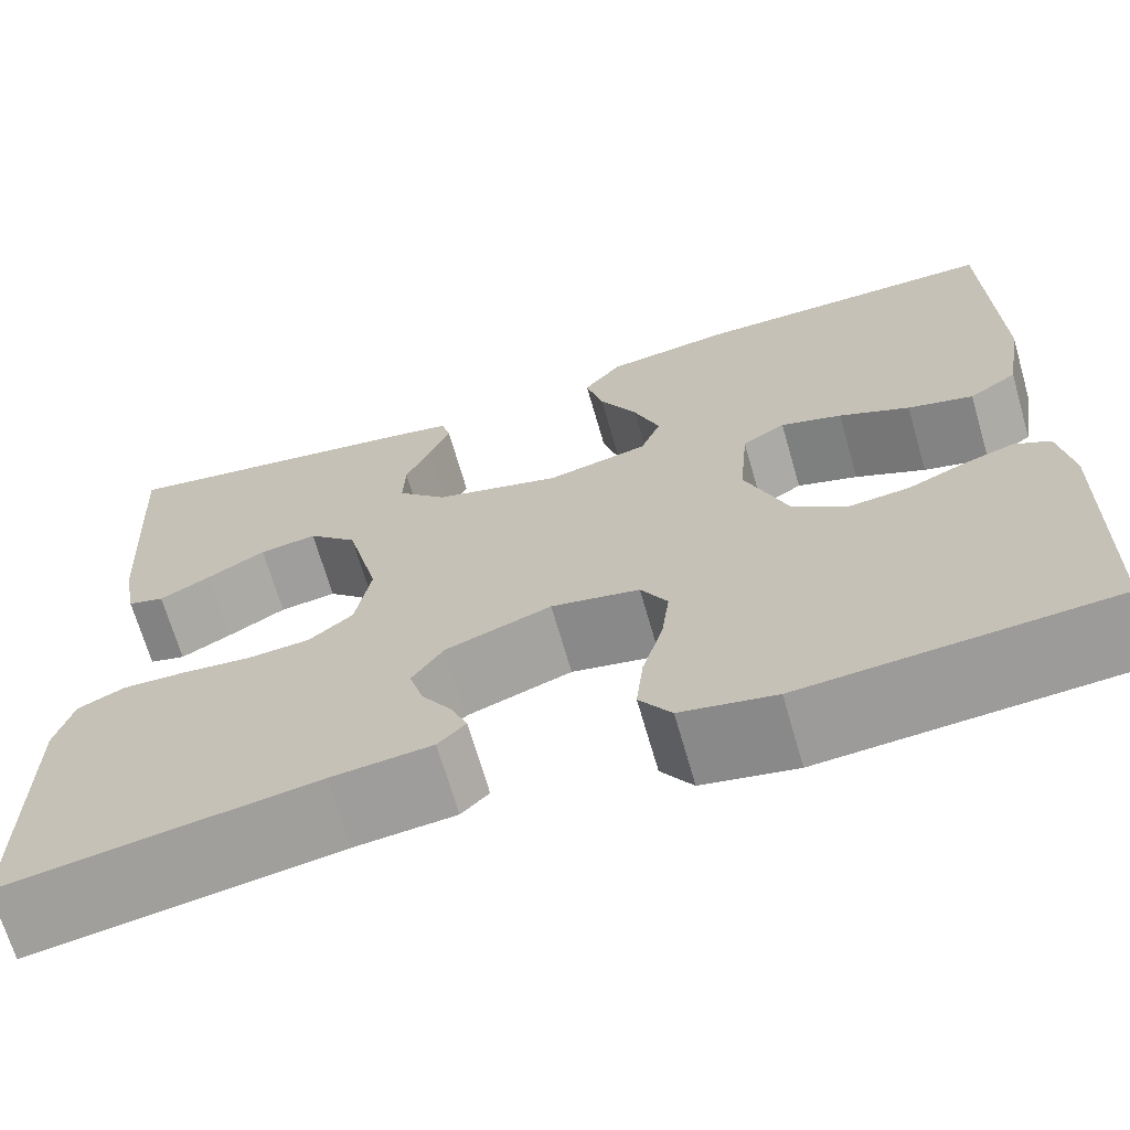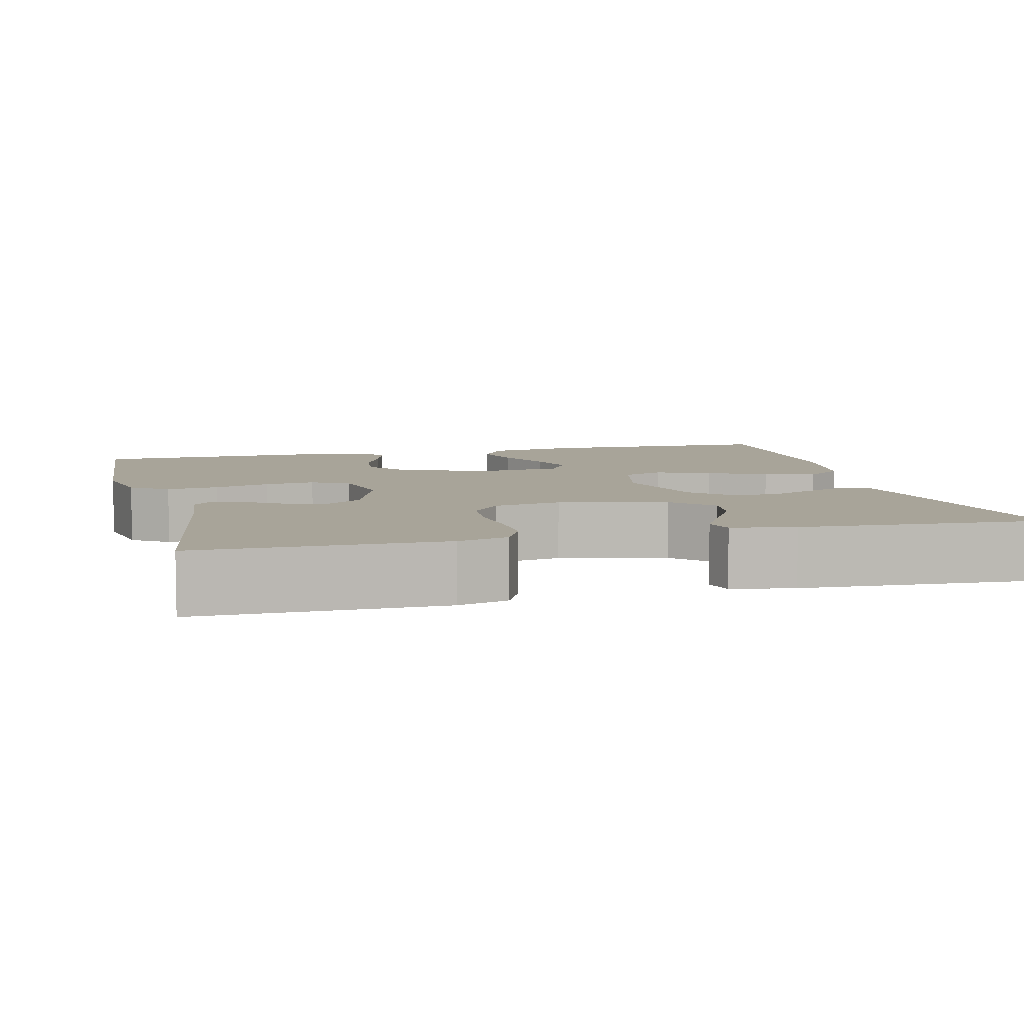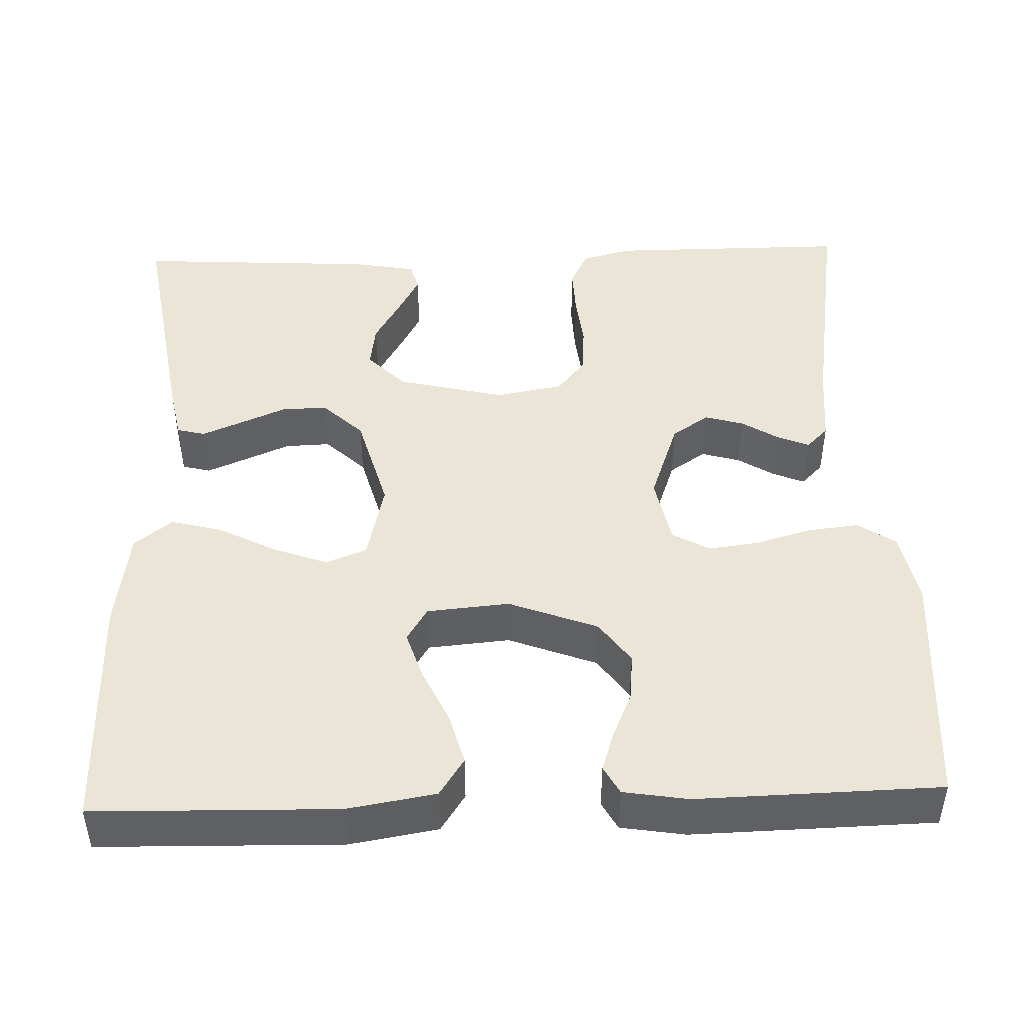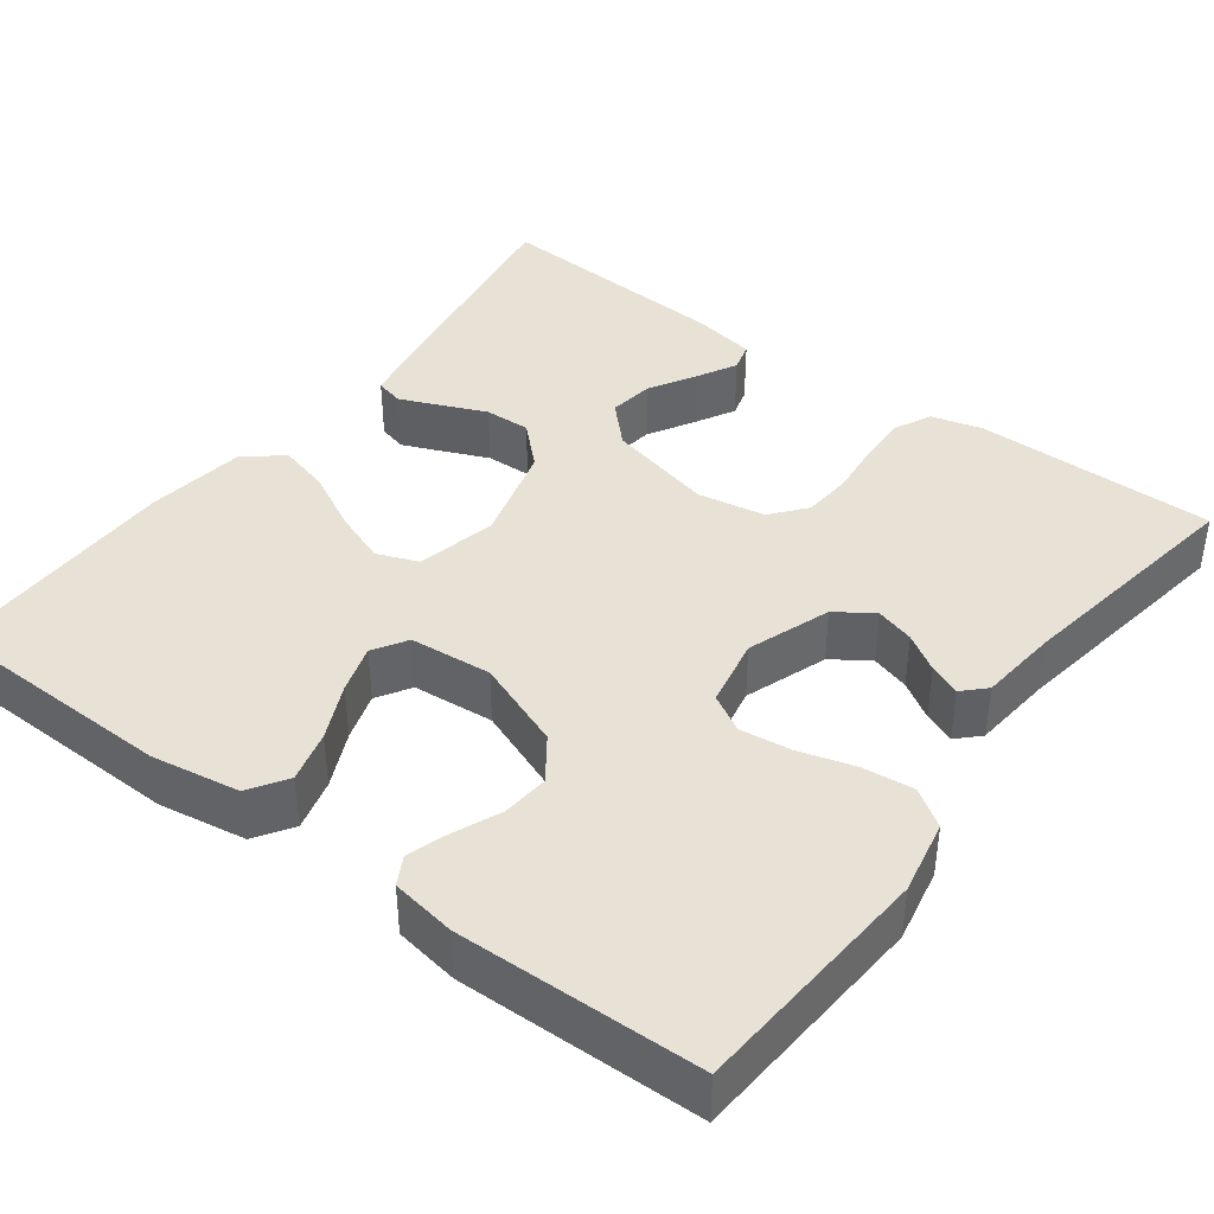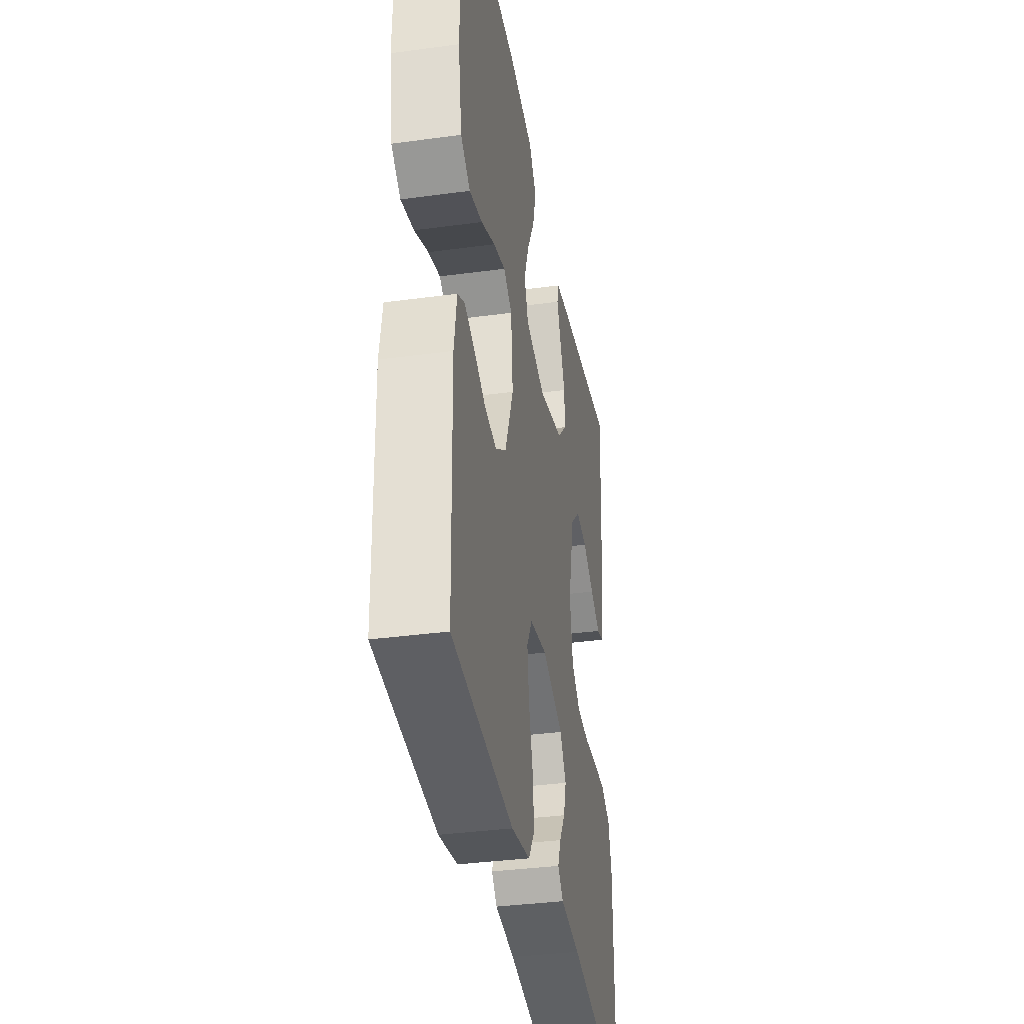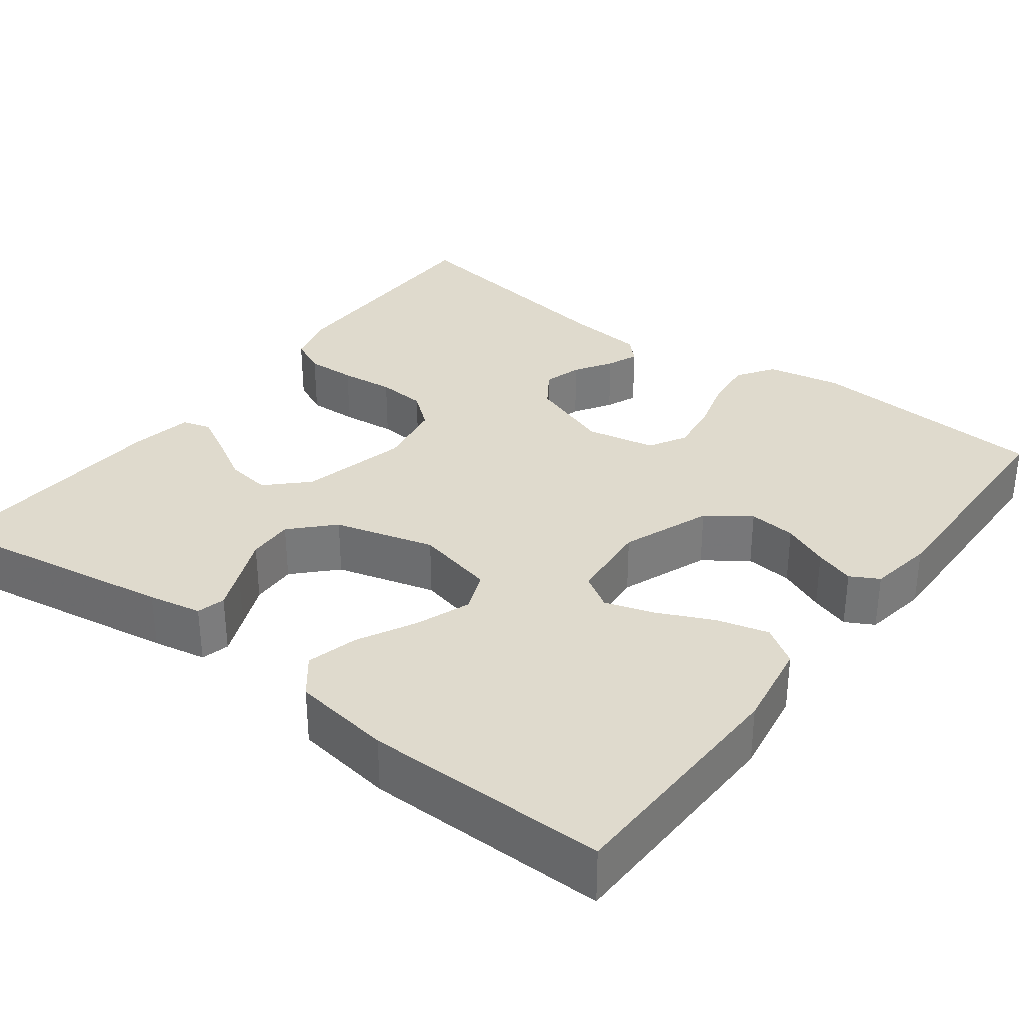
<metadata>
{"format":"obj","ext":"obj","renderer":"f3d","projection":"perspective","resolution":1024,"background":"white","views":[{"elev":-68.4,"azim":16.1,"up":"+Z"},{"elev":7.1,"azim":-104.2,"up":"+Y"},{"elev":45.8,"azim":88.0,"up":"+Y"},{"elev":40.5,"azim":126.7,"up":"+Y"},{"elev":-36.4,"azim":100.0,"up":"+Z"},{"elev":32.7,"azim":37.0,"up":"+Y"}]}
</metadata>
<code>
v 0.5 0.07 0.5
v 0.507 0.07 0.2
v 0.489 0.07 0.091
v 0.442 0.07 0.06
v 0.378 0.07 0.077
v 0.309 0.07 0.109
v 0.249 0.07 0.128
v 0.207 0.07 0.102
v 0.198 0.07 0
v 0.24 0.07 -0.11
v 0.293 0.07 -0.148
v 0.352 0.07 -0.142
v 0.41 0.07 -0.117
v 0.459 0.07 -0.101
v 0.494 0.07 -0.12
v 0.507 0.07 -0.2
v 0.5 0.07 -0.5
v 0.2 0.07 -0.522
v 0.108 0.07 -0.504
v 0.077 0.07 -0.458
v 0.084 0.07 -0.394
v 0.104 0.07 -0.325
v 0.112 0.07 -0.262
v 0.086 0.07 -0.216
v 0 0.07 -0.199
v -0.103 0.07 -0.236
v -0.134 0.07 -0.282
v -0.12 0.07 -0.33
v -0.091 0.07 -0.376
v -0.075 0.07 -0.415
v -0.102 0.07 -0.442
v -0.2 0.07 -0.452
v -0.5 0.07 -0.5
v -0.5 0.07 -0.2
v -0.483 0.07 -0.137
v -0.437 0.07 -0.115
v -0.375 0.07 -0.117
v -0.308 0.07 -0.124
v -0.247 0.07 -0.119
v -0.204 0.07 -0.084
v -0.189 0.07 0
v -0.221 0.07 0.133
v -0.269 0.07 0.18
v -0.325 0.07 0.172
v -0.382 0.07 0.139
v -0.432 0.07 0.112
v -0.468 0.07 0.122
v -0.482 0.07 0.2
v -0.5 0.07 0.5
v -0.2 0.07 0.452
v -0.134 0.07 0.439
v -0.125 0.07 0.404
v -0.146 0.07 0.354
v -0.17 0.07 0.298
v -0.172 0.07 0.241
v -0.124 0.07 0.191
v 0 0.07 0.157
v 0.099 0.07 0.18
v 0.119 0.07 0.231
v 0.094 0.07 0.298
v 0.057 0.07 0.369
v 0.04 0.07 0.433
v 0.077 0.07 0.48
v 0.2 0.07 0.498
v 0.5 0 0.5
v 0.507 0 0.2
v 0.489 0 0.091
v 0.442 0 0.06
v 0.378 0 0.077
v 0.309 0 0.109
v 0.249 0 0.128
v 0.207 0 0.102
v 0.198 0 0
v 0.24 0 -0.11
v 0.293 0 -0.148
v 0.352 0 -0.142
v 0.41 0 -0.117
v 0.459 0 -0.101
v 0.494 0 -0.12
v 0.507 0 -0.2
v 0.5 0 -0.5
v 0.2 0 -0.522
v 0.108 0 -0.504
v 0.077 0 -0.458
v 0.084 0 -0.394
v 0.104 0 -0.325
v 0.112 0 -0.262
v 0.086 0 -0.216
v 0 0 -0.199
v -0.103 0 -0.236
v -0.134 0 -0.282
v -0.12 0 -0.33
v -0.091 0 -0.376
v -0.075 0 -0.415
v -0.102 0 -0.442
v -0.2 0 -0.452
v -0.5 0 -0.5
v -0.5 0 -0.2
v -0.483 0 -0.137
v -0.437 0 -0.115
v -0.375 0 -0.117
v -0.308 0 -0.124
v -0.247 0 -0.119
v -0.204 0 -0.084
v -0.189 0 0
v -0.221 0 0.133
v -0.269 0 0.18
v -0.325 0 0.172
v -0.382 0 0.139
v -0.432 0 0.112
v -0.468 0 0.122
v -0.482 0 0.2
v -0.5 0 0.5
v -0.2 0 0.452
v -0.134 0 0.439
v -0.125 0 0.404
v -0.146 0 0.354
v -0.17 0 0.298
v -0.172 0 0.241
v -0.124 0 0.191
v 0 0 0.157
v 0.099 0 0.18
v 0.119 0 0.231
v 0.094 0 0.298
v 0.057 0 0.369
v 0.04 0 0.433
v 0.077 0 0.48
v 0.2 0 0.498
f 4 5 6
f 3 4 6
f 2 3 6
f 1 2 6
f 64 1 6
f 63 64 6
f 62 63 6
f 61 62 6
f 60 61 6
f 59 60 6 7
f 58 59 7 8
f 57 58 8 9
f 56 57 9 10
f 52 53 54
f 51 52 54
f 50 51 54
f 49 50 54
f 48 49 54
f 47 48 54
f 46 47 54
f 45 46 54
f 44 45 54
f 43 44 54 55
f 42 43 55 56
f 36 37 38
f 35 36 38
f 34 35 38
f 33 34 38
f 32 33 38
f 31 32 38
f 30 31 38
f 29 30 38
f 28 29 38
f 27 28 38 39
f 26 27 39 40
f 20 21 22
f 19 20 22
f 18 19 22
f 17 18 22
f 16 17 22
f 15 16 22
f 14 15 22
f 13 14 22
f 12 13 22
f 11 12 22 23
f 10 11 23 24
f 10 24 25
f 56 10 25
f 42 56 25
f 41 42 25
f 25 26 40 41
f 70 69 68
f 70 68 67
f 70 67 66
f 70 66 65
f 70 65 128
f 70 128 127
f 70 127 126
f 70 126 125
f 70 125 124
f 71 70 124 123
f 72 71 123 122
f 73 72 122 121
f 74 73 121 120
f 118 117 116
f 118 116 115
f 118 115 114
f 118 114 113
f 118 113 112
f 118 112 111
f 118 111 110
f 118 110 109
f 118 109 108
f 119 118 108 107
f 120 119 107 106
f 102 101 100
f 102 100 99
f 102 99 98
f 102 98 97
f 102 97 96
f 102 96 95
f 102 95 94
f 102 94 93
f 102 93 92
f 103 102 92 91
f 104 103 91 90
f 86 85 84
f 86 84 83
f 86 83 82
f 86 82 81
f 86 81 80
f 86 80 79
f 86 79 78
f 86 78 77
f 86 77 76
f 87 86 76 75
f 88 87 75 74
f 89 88 74
f 89 74 120
f 89 120 106
f 89 106 105
f 105 104 90 89
f 1 65 66 2
f 2 66 67 3
f 3 67 68 4
f 4 68 69 5
f 5 69 70 6
f 6 70 71 7
f 7 71 72 8
f 8 72 73 9
f 9 73 74 10
f 10 74 75 11
f 11 75 76 12
f 12 76 77 13
f 13 77 78 14
f 14 78 79 15
f 15 79 80 16
f 16 80 81 17
f 17 81 82 18
f 18 82 83 19
f 19 83 84 20
f 20 84 85 21
f 21 85 86 22
f 22 86 87 23
f 23 87 88 24
f 24 88 89 25
f 25 89 90 26
f 26 90 91 27
f 27 91 92 28
f 28 92 93 29
f 29 93 94 30
f 30 94 95 31
f 31 95 96 32
f 32 96 97 33
f 33 97 98 34
f 34 98 99 35
f 35 99 100 36
f 36 100 101 37
f 37 101 102 38
f 38 102 103 39
f 39 103 104 40
f 40 104 105 41
f 41 105 106 42
f 42 106 107 43
f 43 107 108 44
f 44 108 109 45
f 45 109 110 46
f 46 110 111 47
f 47 111 112 48
f 48 112 113 49
f 49 113 114 50
f 50 114 115 51
f 51 115 116 52
f 52 116 117 53
f 53 117 118 54
f 54 118 119 55
f 55 119 120 56
f 56 120 121 57
f 57 121 122 58
f 58 122 123 59
f 59 123 124 60
f 60 124 125 61
f 61 125 126 62
f 62 126 127 63
f 63 127 128 64
f 64 128 65 1

</code>
